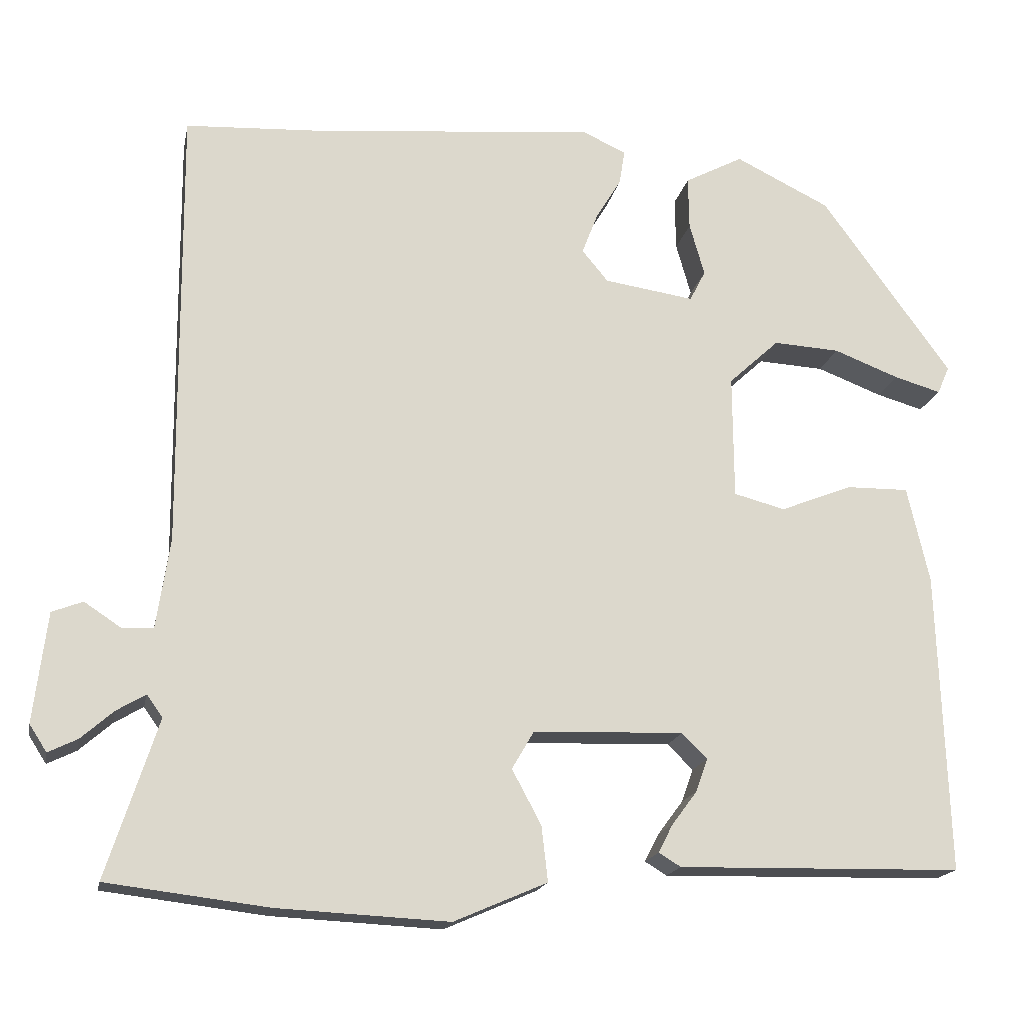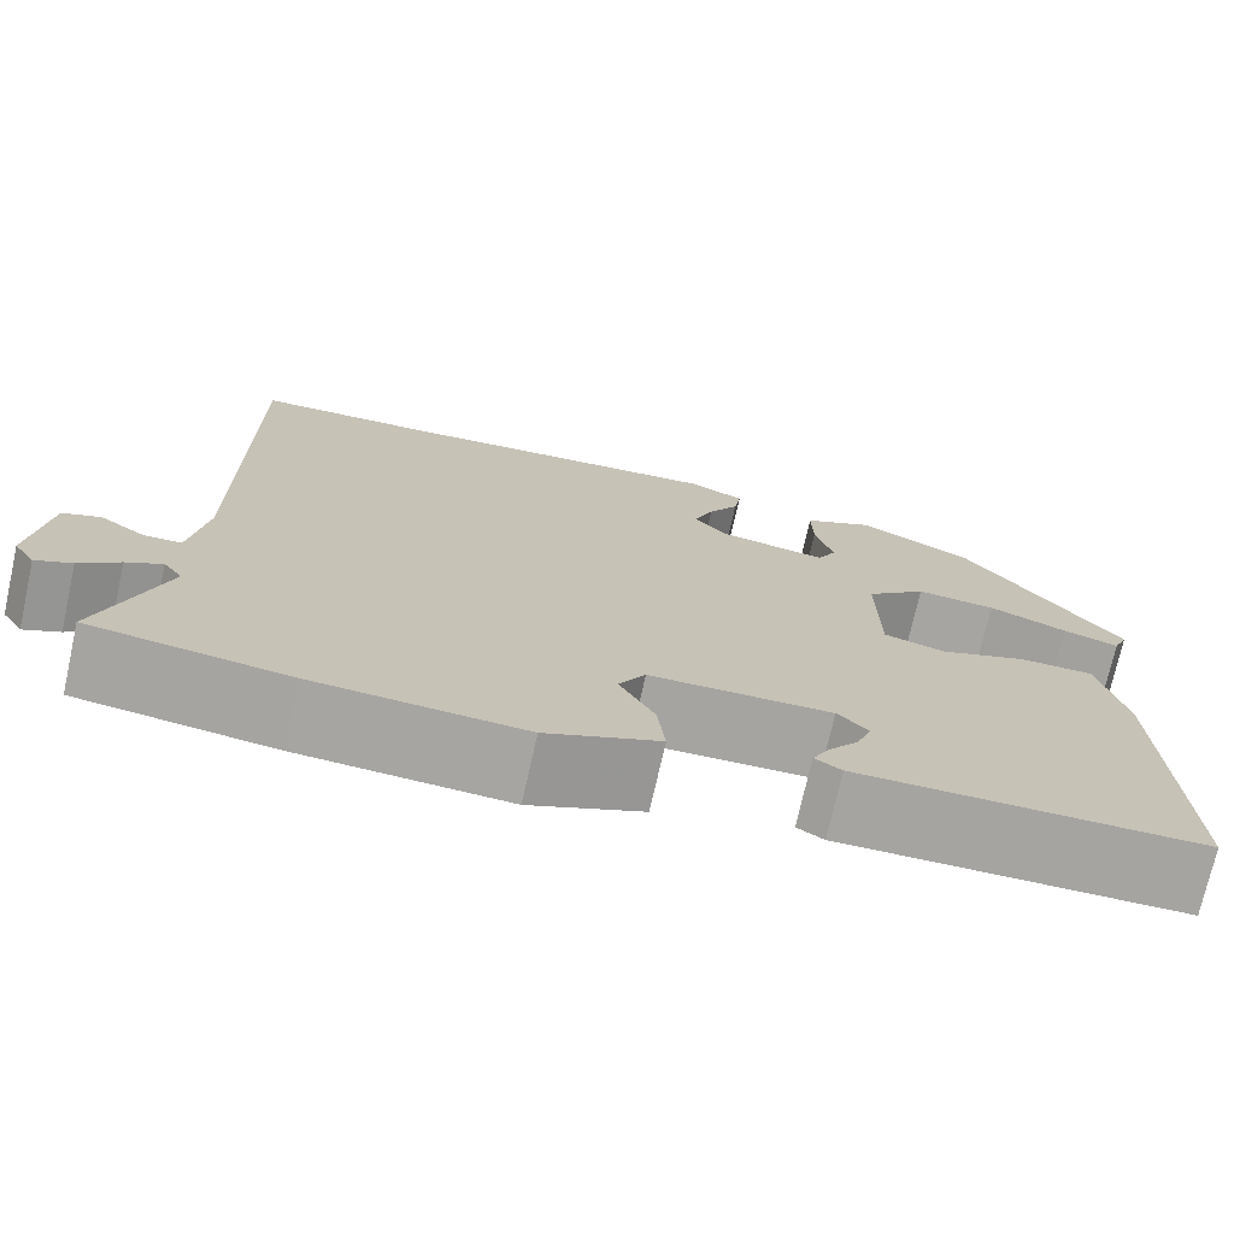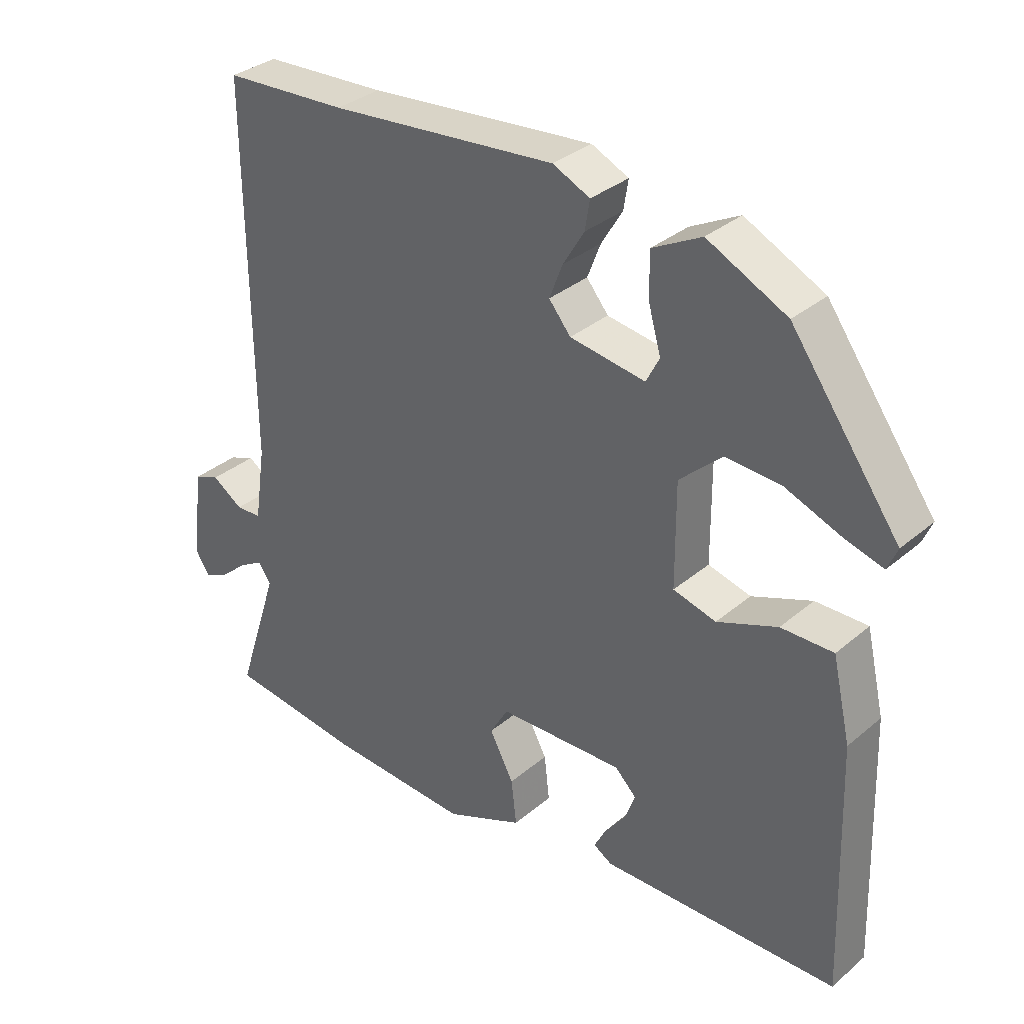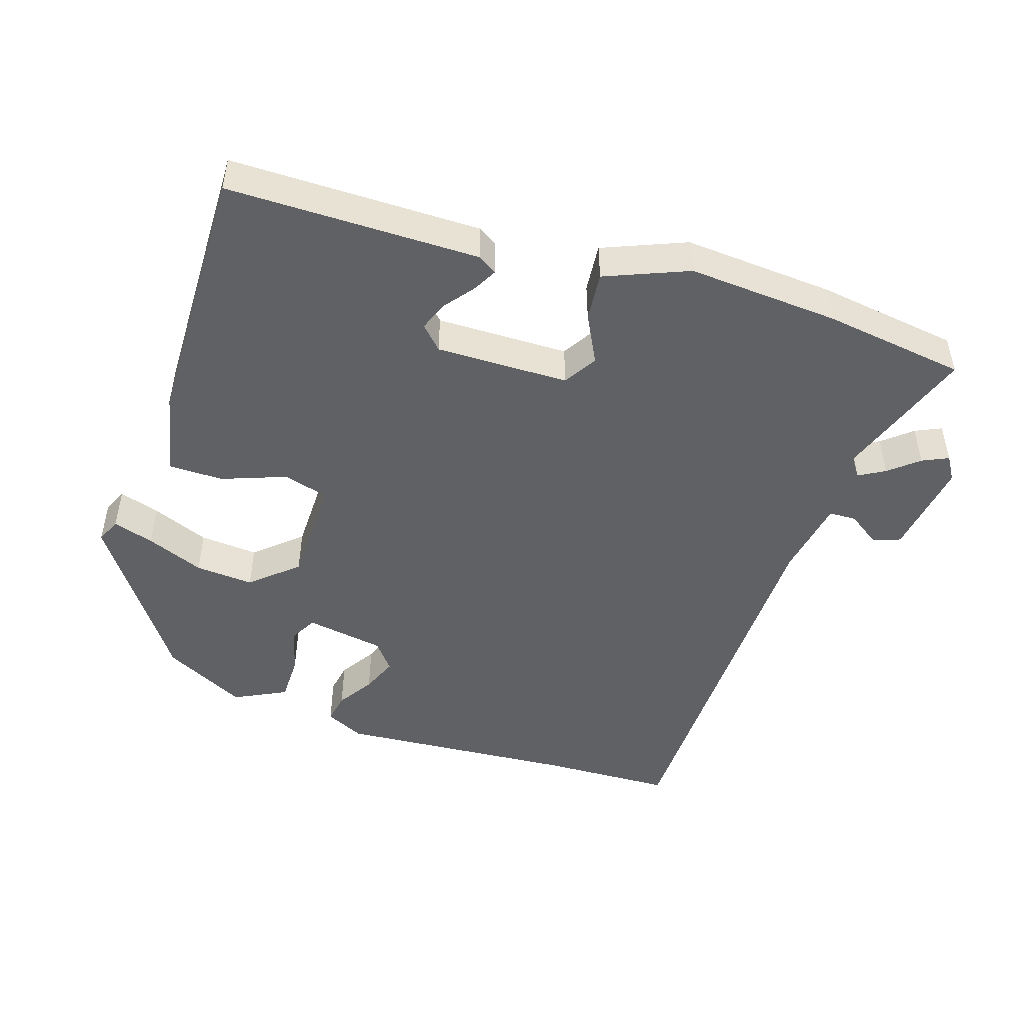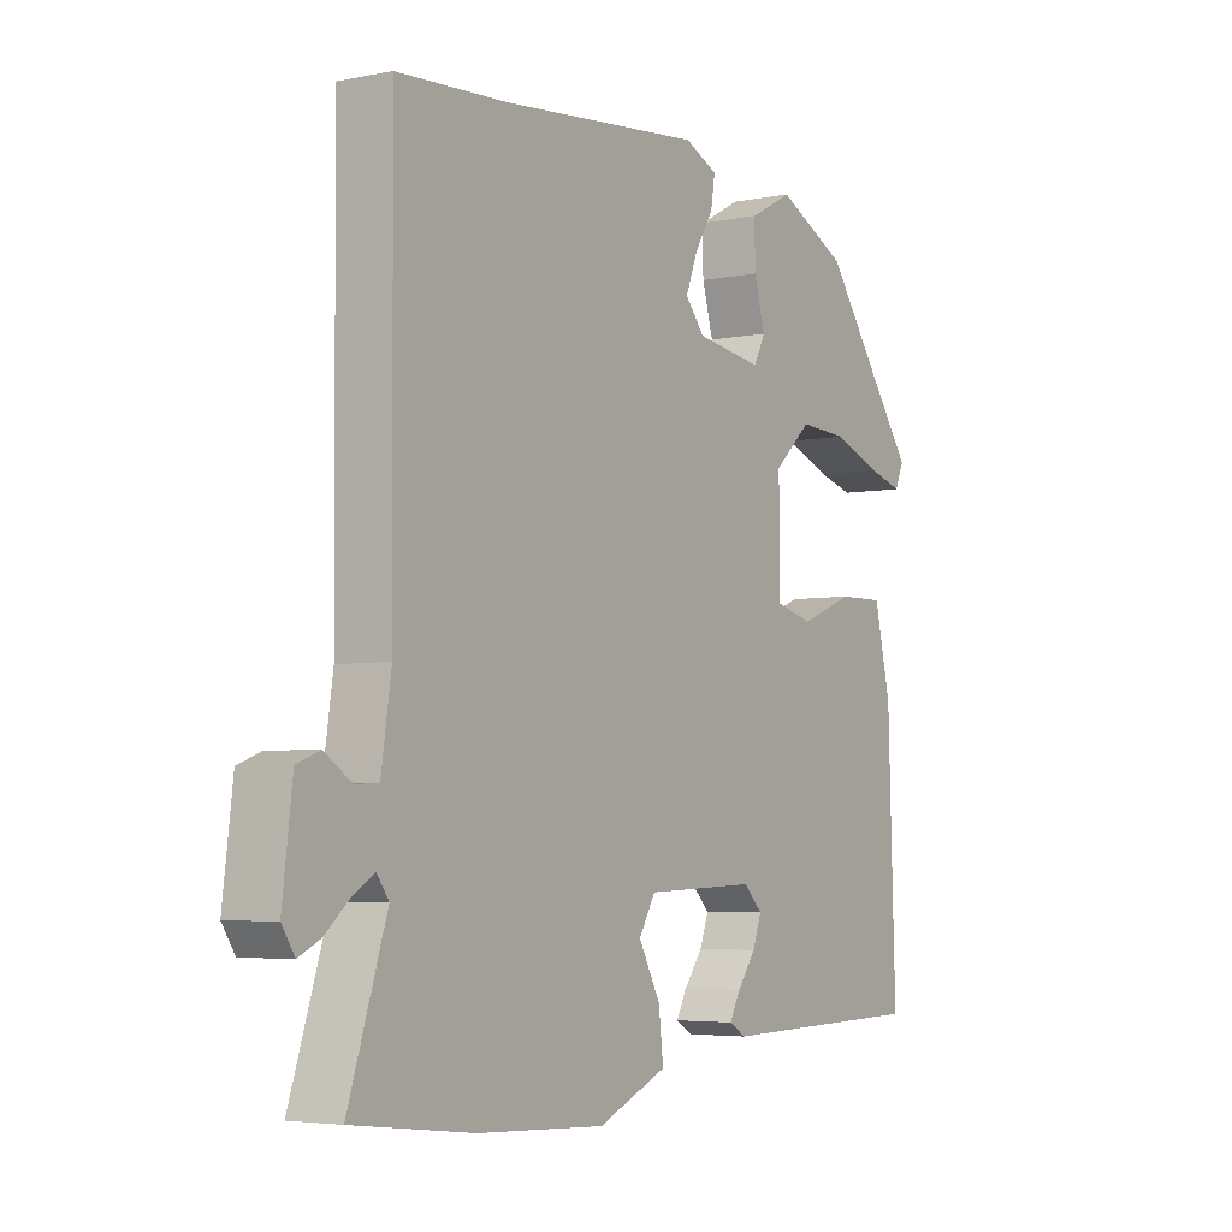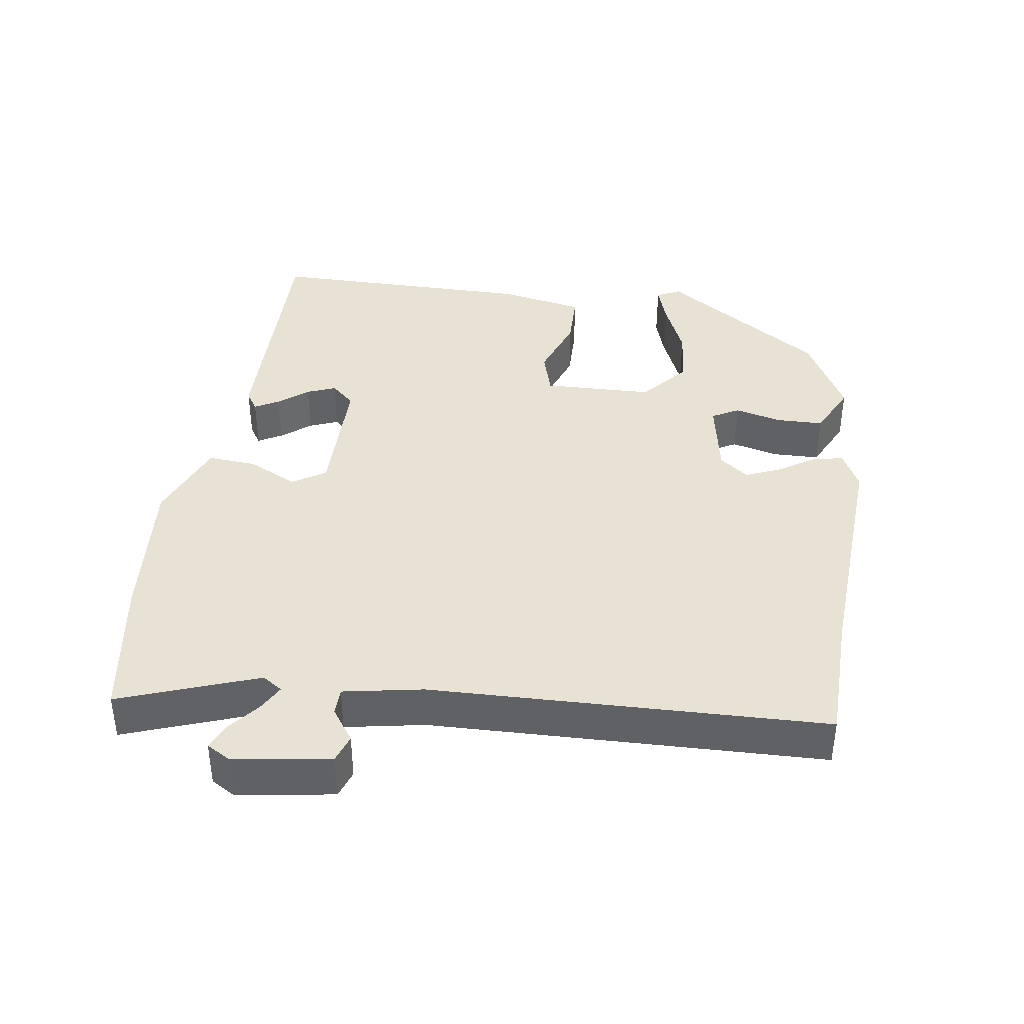
<metadata>
{"format":"obj","ext":"obj","renderer":"f3d","projection":"perspective","resolution":1024,"background":"white","views":[{"elev":-17.4,"azim":-11.1,"up":"+Z"},{"elev":-73.4,"azim":-12.6,"up":"+Z"},{"elev":33.5,"azim":41.2,"up":"+Z"},{"elev":-48.2,"azim":160.9,"up":"+Y"},{"elev":-4.4,"azim":-56.6,"up":"+Z"},{"elev":39.8,"azim":-83.6,"up":"+Y"}]}
</metadata>
<code>
v -0.522 0.07 0.499
v -0.335 0.07 0.509
v 0.009 0.07 0.541
v 0.065 0.07 0.515
v 0.058 0.07 0.471
v 0.026 0.07 0.418
v 0.006 0.07 0.366
v 0.039 0.07 0.326
v 0.153 0.07 0.309
v 0.173 0.07 0.348
v 0.154 0.07 0.415
v 0.153 0.07 0.482
v 0.227 0.07 0.521
v 0.347 0.07 0.462
v 0.511 0.07 0.236
v 0.496 0.07 0.201
v 0.437 0.07 0.218
v 0.354 0.07 0.25
v 0.27 0.07 0.255
v 0.206 0.07 0.196
v 0.207 0.07 0.039
v 0.272 0.07 0.022
v 0.363 0.07 0.058
v 0.442 0.07 0.059
v 0.47 0.07 -0.063
v 0.483 0.07 -0.444
v 0.123 0.07 -0.451
v 0.095 0.07 -0.434
v 0.113 0.07 -0.399
v 0.145 0.07 -0.356
v 0.16 0.07 -0.314
v 0.128 0.07 -0.282
v -0.062 0.07 -0.288
v -0.09 0.07 -0.336
v -0.053 0.07 -0.405
v -0.045 0.07 -0.475
v -0.163 0.07 -0.526
v -0.38 0.07 -0.515
v -0.585 0.07 -0.49
v -0.52 0.07 -0.29
v -0.54 0.07 -0.262
v -0.577 0.07 -0.284
v -0.618 0.07 -0.32
v -0.655 0.07 -0.338
v -0.677 0.07 -0.304
v -0.66 0.07 -0.165
v -0.621 0.07 -0.15
v -0.574 0.07 -0.181
v -0.535 0.07 -0.179
v -0.518 0.07 -0.065
v -0.522 0 0.499
v -0.335 0 0.509
v 0.009 0 0.541
v 0.065 0 0.515
v 0.058 0 0.471
v 0.026 0 0.418
v 0.006 0 0.366
v 0.039 0 0.326
v 0.153 0 0.309
v 0.173 0 0.348
v 0.154 0 0.415
v 0.153 0 0.482
v 0.227 0 0.521
v 0.347 0 0.462
v 0.511 0 0.236
v 0.496 0 0.201
v 0.437 0 0.218
v 0.354 0 0.25
v 0.27 0 0.255
v 0.206 0 0.196
v 0.207 0 0.039
v 0.272 0 0.022
v 0.363 0 0.058
v 0.442 0 0.059
v 0.47 0 -0.063
v 0.483 0 -0.444
v 0.123 0 -0.451
v 0.095 0 -0.434
v 0.113 0 -0.399
v 0.145 0 -0.356
v 0.16 0 -0.314
v 0.128 0 -0.282
v -0.062 0 -0.288
v -0.09 0 -0.336
v -0.053 0 -0.405
v -0.045 0 -0.475
v -0.163 0 -0.526
v -0.38 0 -0.515
v -0.585 0 -0.49
v -0.52 0 -0.29
v -0.54 0 -0.262
v -0.577 0 -0.284
v -0.618 0 -0.32
v -0.655 0 -0.338
v -0.677 0 -0.304
v -0.66 0 -0.165
v -0.621 0 -0.15
v -0.574 0 -0.181
v -0.535 0 -0.179
v -0.518 0 -0.065
f 46 47 48
f 45 46 48
f 44 45 48
f 43 44 48
f 42 43 48
f 41 42 48 49
f 40 41 49 50
f 38 39 40
f 37 38 40
f 36 37 40
f 35 36 40
f 34 35 40
f 33 34 40 50
f 28 29 30
f 27 28 30
f 26 27 30
f 25 26 30
f 25 30 31
f 25 31 32
f 24 25 32
f 23 24 32
f 22 23 32
f 16 17 18
f 15 16 18
f 14 15 18
f 13 14 18
f 12 13 18
f 11 12 18
f 10 11 18
f 9 10 18 19
f 8 9 19 20
f 4 5 6
f 3 4 6
f 2 3 6
f 2 6 7
f 1 2 7 8
f 32 33 50
f 22 32 50
f 21 22 50
f 20 21 50
f 8 20 50
f 1 8 50
f 98 97 96
f 98 96 95
f 98 95 94
f 98 94 93
f 98 93 92
f 99 98 92 91
f 100 99 91 90
f 90 89 88
f 90 88 87
f 90 87 86
f 90 86 85
f 90 85 84
f 100 90 84 83
f 80 79 78
f 80 78 77
f 80 77 76
f 80 76 75
f 81 80 75
f 82 81 75
f 82 75 74
f 82 74 73
f 82 73 72
f 68 67 66
f 68 66 65
f 68 65 64
f 68 64 63
f 68 63 62
f 68 62 61
f 68 61 60
f 69 68 60 59
f 70 69 59 58
f 56 55 54
f 56 54 53
f 56 53 52
f 57 56 52
f 58 57 52 51
f 100 83 82
f 100 82 72
f 100 72 71
f 100 71 70
f 100 70 58
f 100 58 51
f 1 51 52 2
f 2 52 53 3
f 3 53 54 4
f 4 54 55 5
f 5 55 56 6
f 6 56 57 7
f 7 57 58 8
f 8 58 59 9
f 9 59 60 10
f 10 60 61 11
f 11 61 62 12
f 12 62 63 13
f 13 63 64 14
f 14 64 65 15
f 15 65 66 16
f 16 66 67 17
f 17 67 68 18
f 18 68 69 19
f 19 69 70 20
f 20 70 71 21
f 21 71 72 22
f 22 72 73 23
f 23 73 74 24
f 24 74 75 25
f 25 75 76 26
f 26 76 77 27
f 27 77 78 28
f 28 78 79 29
f 29 79 80 30
f 30 80 81 31
f 31 81 82 32
f 32 82 83 33
f 33 83 84 34
f 34 84 85 35
f 35 85 86 36
f 36 86 87 37
f 37 87 88 38
f 38 88 89 39
f 39 89 90 40
f 40 90 91 41
f 41 91 92 42
f 42 92 93 43
f 43 93 94 44
f 44 94 95 45
f 45 95 96 46
f 46 96 97 47
f 47 97 98 48
f 48 98 99 49
f 49 99 100 50
f 50 100 51 1

</code>
